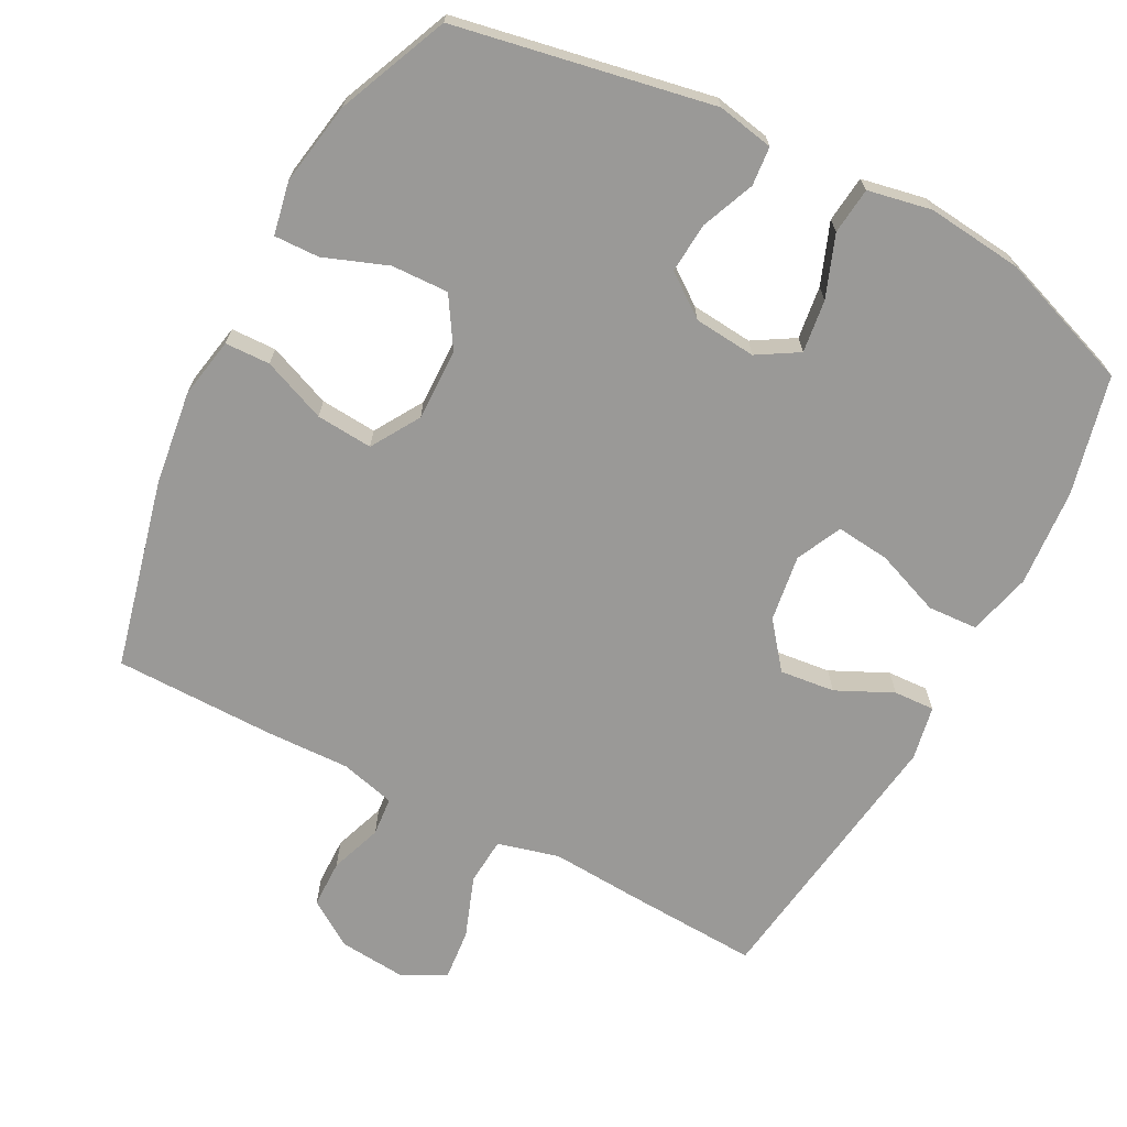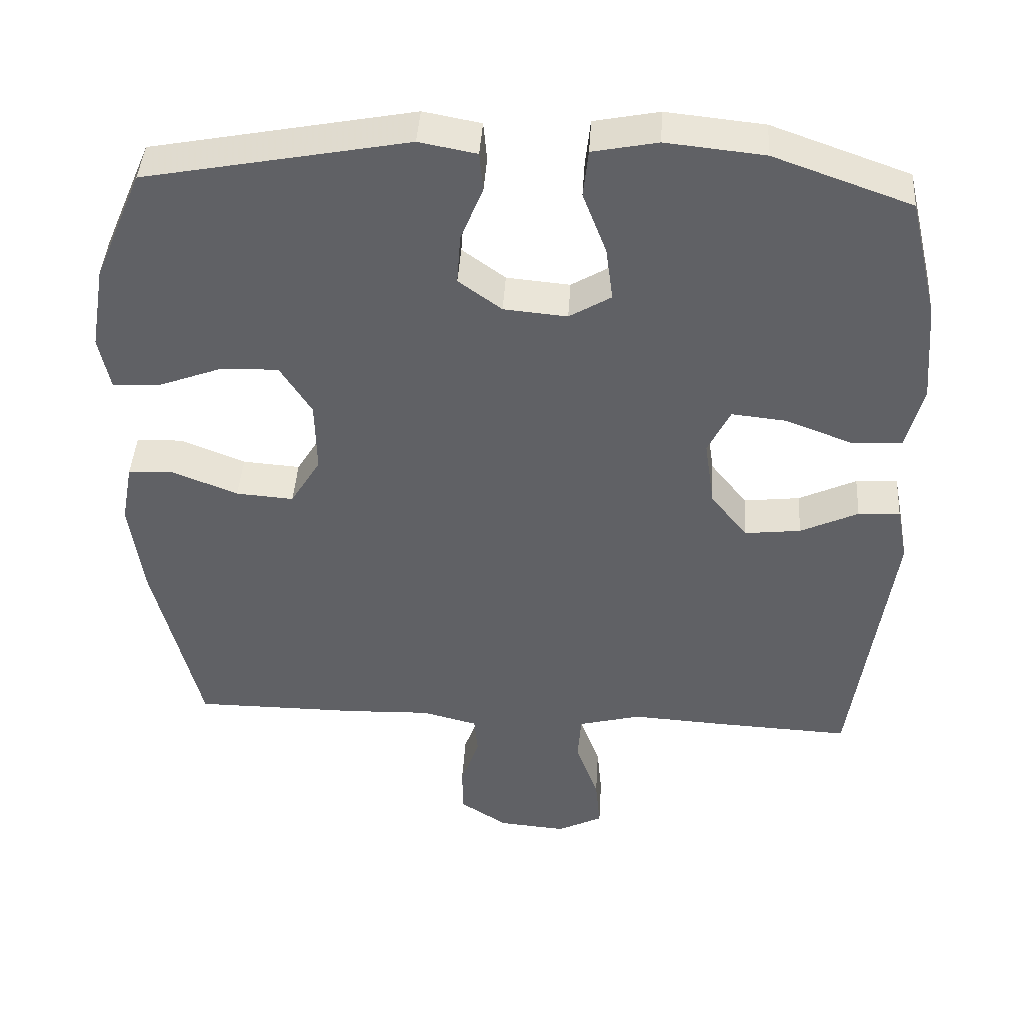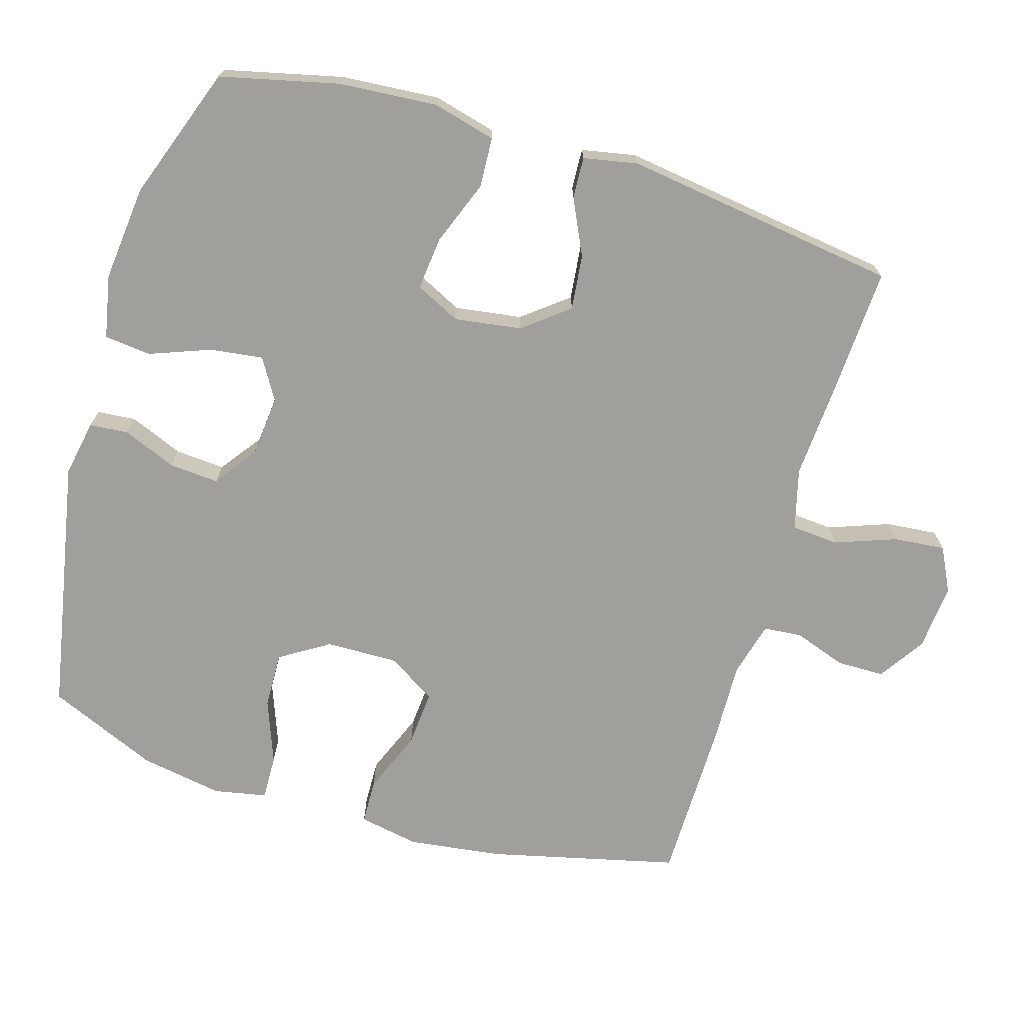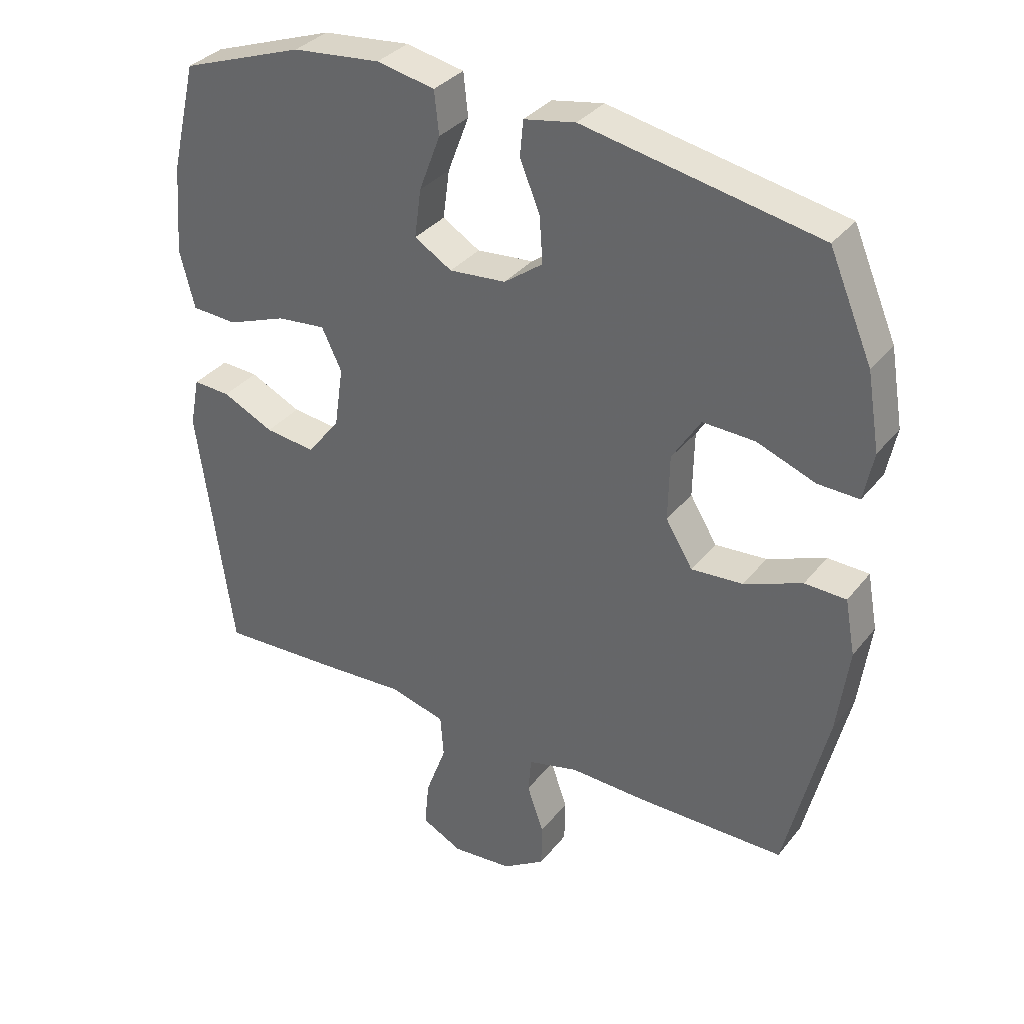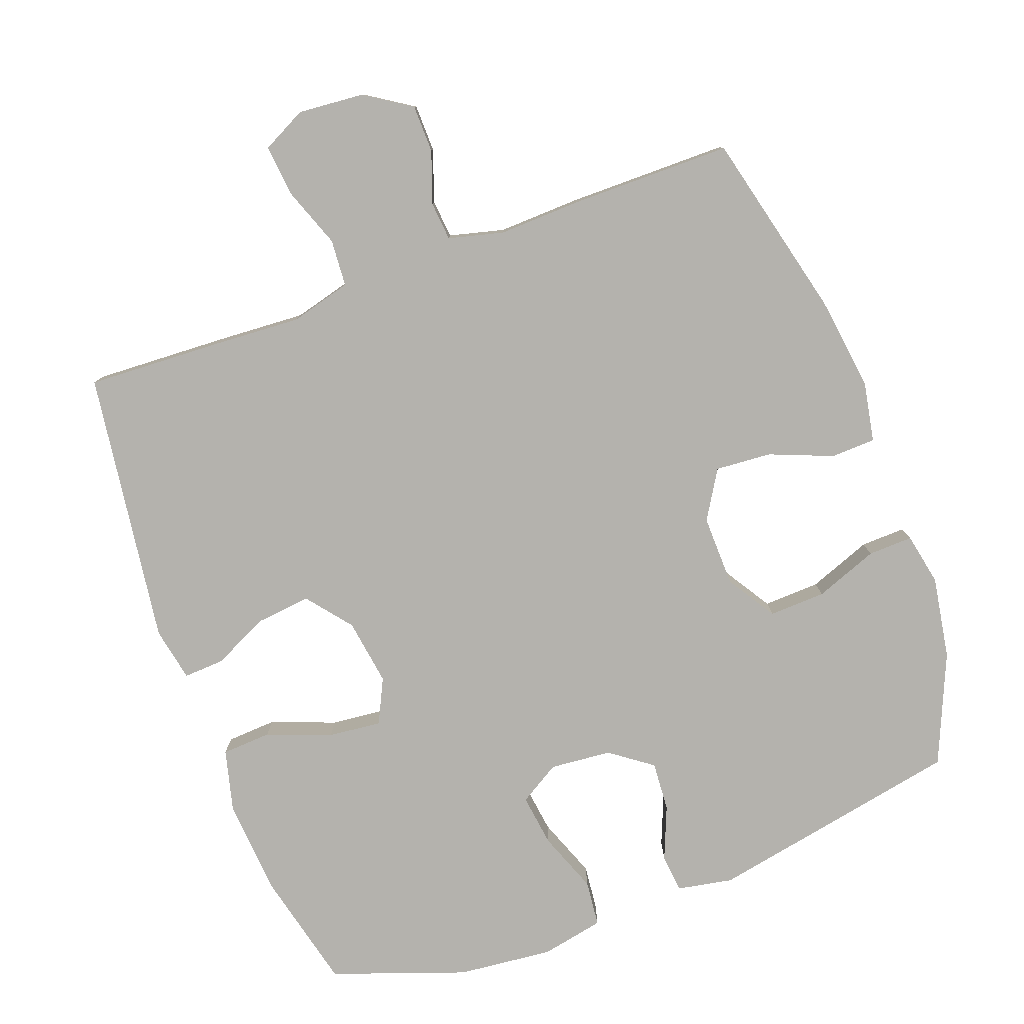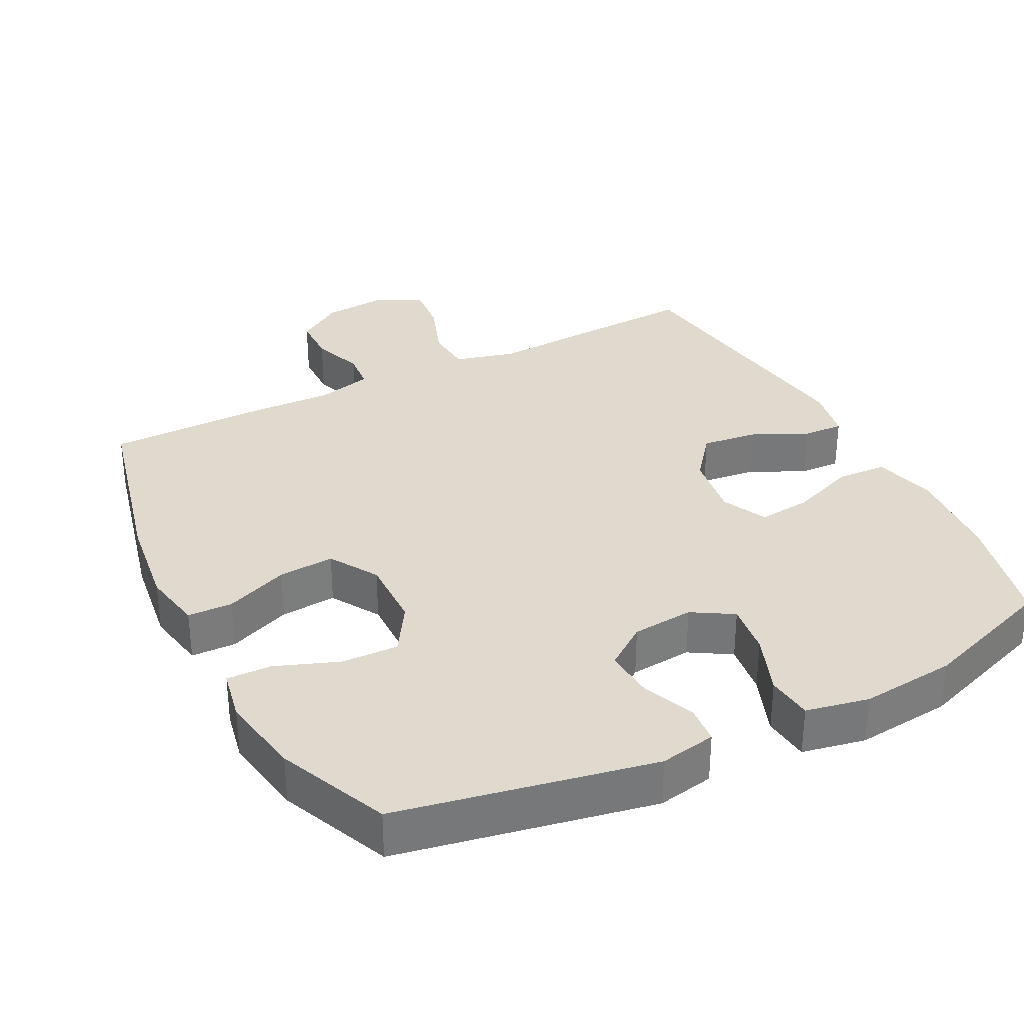
<metadata>
{"format":"obj","ext":"obj","renderer":"f3d","projection":"perspective","resolution":1024,"background":"white","views":[{"elev":-69.0,"azim":-27.8,"up":"+Y"},{"elev":42.7,"azim":3.6,"up":"+Z"},{"elev":-71.2,"azim":73.2,"up":"+Y"},{"elev":34.1,"azim":-147.5,"up":"+Z"},{"elev":-79.5,"azim":-159.7,"up":"+Y"},{"elev":32.8,"azim":-27.1,"up":"+Y"}]}
</metadata>
<code>
v 0.5 0.07 -0.5
v 0.313 0.07 -0.491
v 0.182 0.07 -0.483
v 0.095 0.07 -0.506
v 0.09 0.07 -0.573
v 0.122 0.07 -0.66
v 0.129 0.07 -0.733
v 0.066 0.07 -0.765
v -0.028 0.07 -0.757
v -0.094 0.07 -0.714
v -0.095 0.07 -0.646
v -0.069 0.07 -0.572
v -0.074 0.07 -0.517
v -0.152 0.07 -0.497
v -0.27 0.07 -0.501
v -0.5 0.07 -0.5
v -0.565 0.07 -0.232
v -0.583 0.07 -0.098
v -0.567 0.07 -0.012
v -0.503 0.07 -0.01
v -0.413 0.07 -0.046
v -0.333 0.07 -0.052
v -0.291 0.07 0.017
v -0.293 0.07 0.119
v -0.337 0.07 0.189
v -0.418 0.07 0.186
v -0.508 0.07 0.152
v -0.572 0.07 0.15
v -0.587 0.07 0.225
v -0.567 0.07 0.343
v -0.5 0.07 0.5
v -0.136 0.07 0.57
v -0.056 0.07 0.555
v -0.051 0.07 0.5
v -0.082 0.07 0.424
v -0.087 0.07 0.353
v -0.027 0.07 0.309
v 0.061 0.07 0.301
v 0.119 0.07 0.336
v 0.109 0.07 0.411
v 0.076 0.07 0.498
v 0.083 0.07 0.564
v 0.173 0.07 0.582
v 0.309 0.07 0.568
v 0.5 0.07 0.5
v 0.54 0.07 0.332
v 0.551 0.07 0.193
v 0.528 0.07 0.103
v 0.457 0.07 0.099
v 0.365 0.07 0.134
v 0.289 0.07 0.142
v 0.258 0.07 0.078
v 0.272 0.07 -0.017
v 0.323 0.07 -0.081
v 0.401 0.07 -0.072
v 0.481 0.07 -0.034
v 0.539 0.07 -0.031
v 0.554 0.07 -0.108
v 0.5 0 -0.5
v 0.313 0 -0.491
v 0.182 0 -0.483
v 0.095 0 -0.506
v 0.09 0 -0.573
v 0.122 0 -0.66
v 0.129 0 -0.733
v 0.066 0 -0.765
v -0.028 0 -0.757
v -0.094 0 -0.714
v -0.095 0 -0.646
v -0.069 0 -0.572
v -0.074 0 -0.517
v -0.152 0 -0.497
v -0.27 0 -0.501
v -0.5 0 -0.5
v -0.565 0 -0.232
v -0.583 0 -0.098
v -0.567 0 -0.012
v -0.503 0 -0.01
v -0.413 0 -0.046
v -0.333 0 -0.052
v -0.291 0 0.017
v -0.293 0 0.119
v -0.337 0 0.189
v -0.418 0 0.186
v -0.508 0 0.152
v -0.572 0 0.15
v -0.587 0 0.225
v -0.567 0 0.343
v -0.5 0 0.5
v -0.136 0 0.57
v -0.056 0 0.555
v -0.051 0 0.5
v -0.082 0 0.424
v -0.087 0 0.353
v -0.027 0 0.309
v 0.061 0 0.301
v 0.119 0 0.336
v 0.109 0 0.411
v 0.076 0 0.498
v 0.083 0 0.564
v 0.173 0 0.582
v 0.309 0 0.568
v 0.5 0 0.5
v 0.54 0 0.332
v 0.551 0 0.193
v 0.528 0 0.103
v 0.457 0 0.099
v 0.365 0 0.134
v 0.289 0 0.142
v 0.258 0 0.078
v 0.272 0 -0.017
v 0.323 0 -0.081
v 0.401 0 -0.072
v 0.481 0 -0.034
v 0.539 0 -0.031
v 0.554 0 -0.108
f 1 2 3
f 58 1 3
f 57 58 3
f 56 57 3
f 55 56 3
f 54 55 3 4
f 53 54 4
f 52 53 4
f 48 49 50
f 47 48 50
f 46 47 50
f 45 46 50
f 44 45 50
f 43 44 50
f 42 43 50
f 41 42 50
f 40 41 50
f 39 40 50 51
f 38 39 51 52
f 33 34 35
f 32 33 35
f 31 32 35
f 30 31 35
f 29 30 35
f 28 29 35
f 27 28 35
f 26 27 35
f 25 26 35 36
f 24 25 36 37
f 19 20 21
f 18 19 21
f 17 18 21
f 16 17 21
f 15 16 21
f 14 15 21
f 13 14 21 22
f 10 11 12
f 9 10 12
f 8 9 12
f 7 8 12
f 6 7 12
f 5 6 12
f 4 5 12 13
f 52 4 13
f 38 52 13
f 37 38 13
f 24 37 13
f 23 24 13
f 13 22 23
f 61 60 59
f 61 59 116
f 61 116 115
f 61 115 114
f 61 114 113
f 62 61 113 112
f 62 112 111
f 62 111 110
f 108 107 106
f 108 106 105
f 108 105 104
f 108 104 103
f 108 103 102
f 108 102 101
f 108 101 100
f 108 100 99
f 108 99 98
f 109 108 98 97
f 110 109 97 96
f 93 92 91
f 93 91 90
f 93 90 89
f 93 89 88
f 93 88 87
f 93 87 86
f 93 86 85
f 93 85 84
f 94 93 84 83
f 95 94 83 82
f 79 78 77
f 79 77 76
f 79 76 75
f 79 75 74
f 79 74 73
f 79 73 72
f 80 79 72 71
f 70 69 68
f 70 68 67
f 70 67 66
f 70 66 65
f 70 65 64
f 70 64 63
f 71 70 63 62
f 71 62 110
f 71 110 96
f 71 96 95
f 71 95 82
f 71 82 81
f 81 80 71
f 1 59 60 2
f 2 60 61 3
f 3 61 62 4
f 4 62 63 5
f 5 63 64 6
f 6 64 65 7
f 7 65 66 8
f 8 66 67 9
f 9 67 68 10
f 10 68 69 11
f 11 69 70 12
f 12 70 71 13
f 13 71 72 14
f 14 72 73 15
f 15 73 74 16
f 16 74 75 17
f 17 75 76 18
f 18 76 77 19
f 19 77 78 20
f 20 78 79 21
f 21 79 80 22
f 22 80 81 23
f 23 81 82 24
f 24 82 83 25
f 25 83 84 26
f 26 84 85 27
f 27 85 86 28
f 28 86 87 29
f 29 87 88 30
f 30 88 89 31
f 31 89 90 32
f 32 90 91 33
f 33 91 92 34
f 34 92 93 35
f 35 93 94 36
f 36 94 95 37
f 37 95 96 38
f 38 96 97 39
f 39 97 98 40
f 40 98 99 41
f 41 99 100 42
f 42 100 101 43
f 43 101 102 44
f 44 102 103 45
f 45 103 104 46
f 46 104 105 47
f 47 105 106 48
f 48 106 107 49
f 49 107 108 50
f 50 108 109 51
f 51 109 110 52
f 52 110 111 53
f 53 111 112 54
f 54 112 113 55
f 55 113 114 56
f 56 114 115 57
f 57 115 116 58
f 58 116 59 1

</code>
